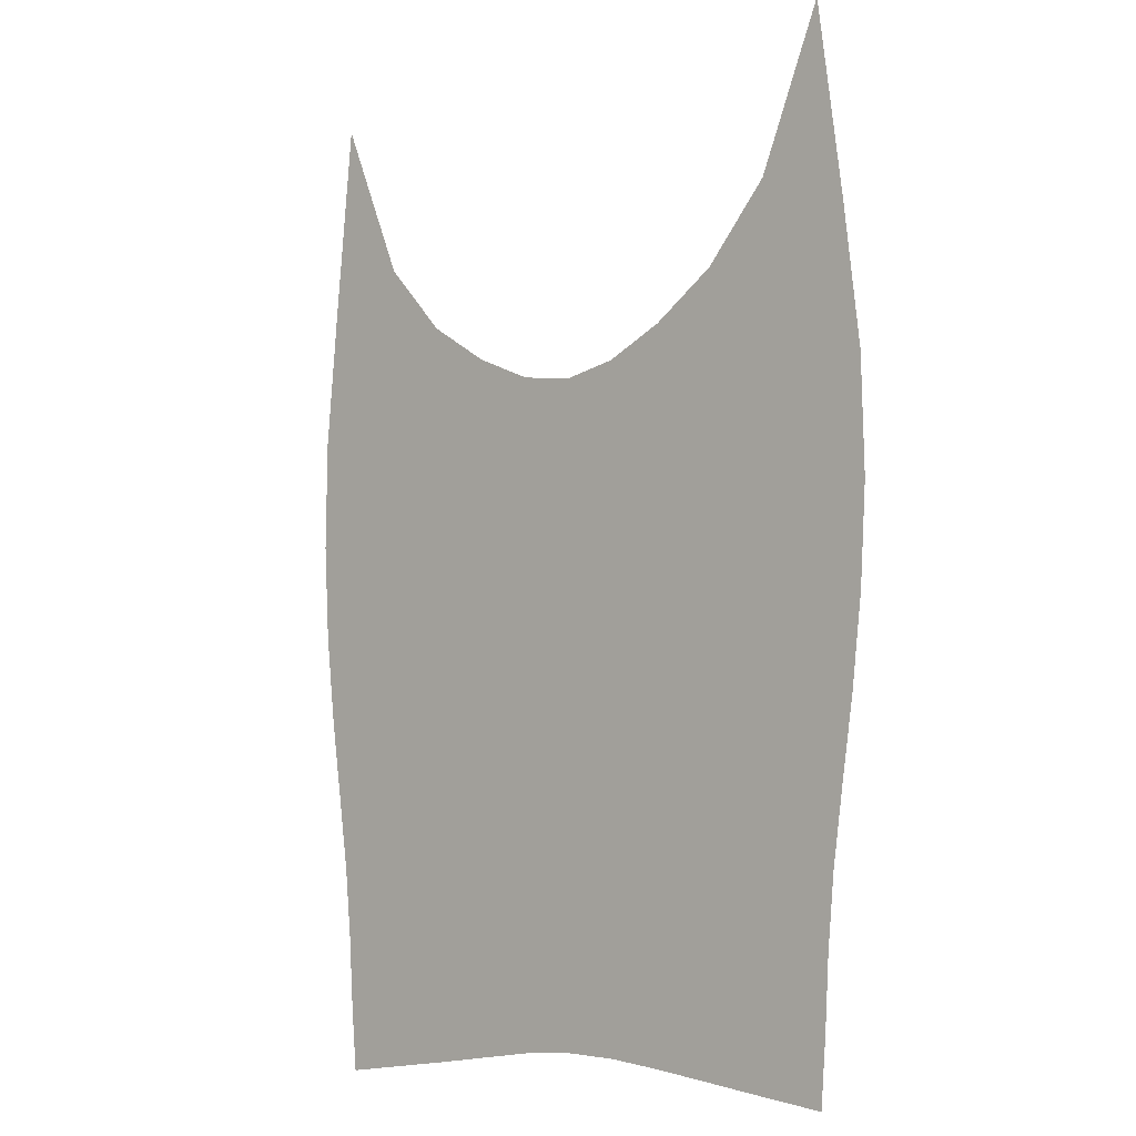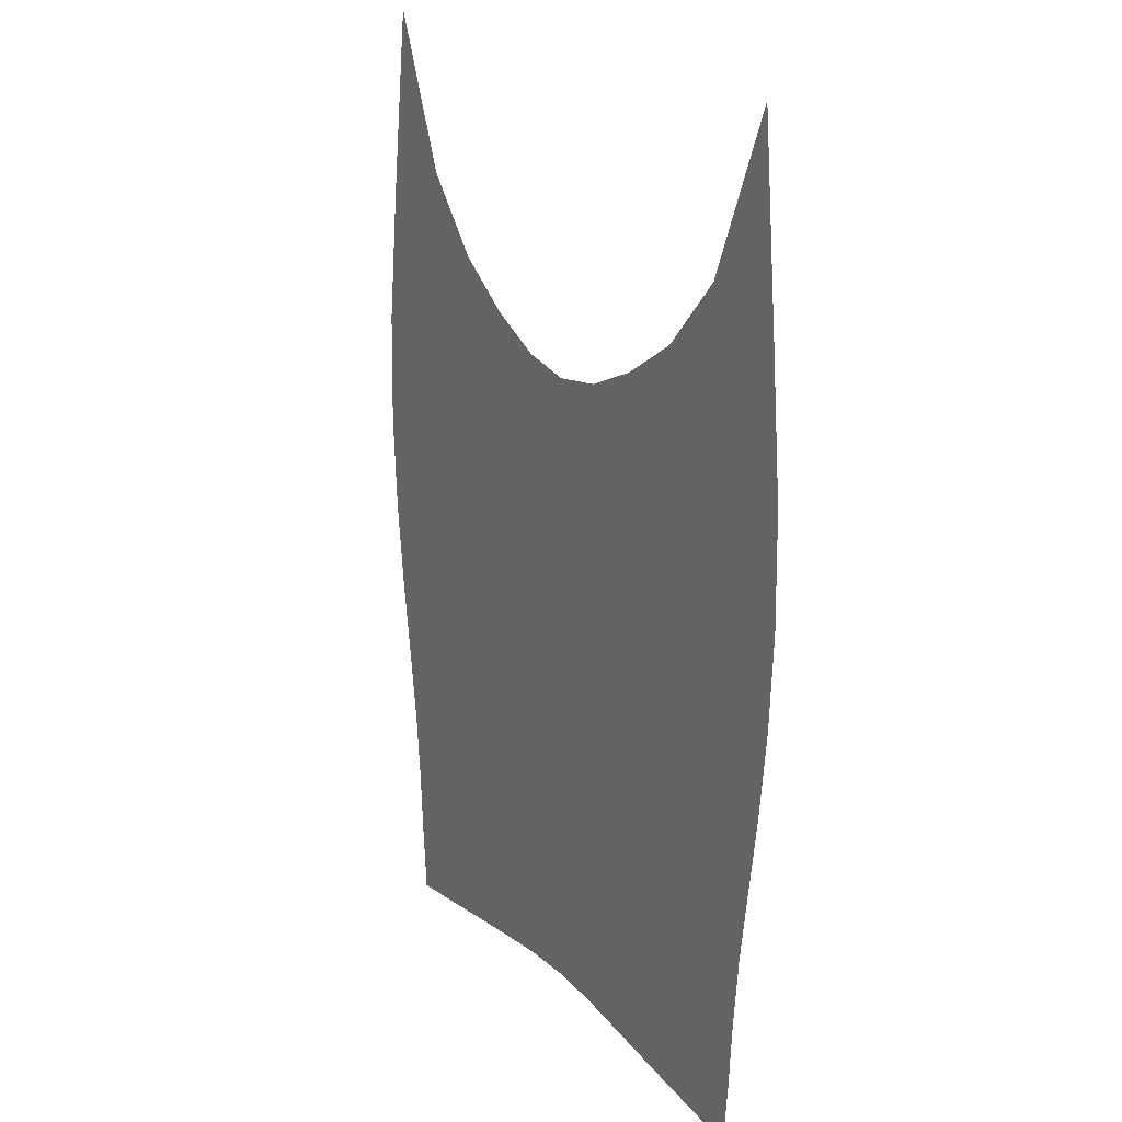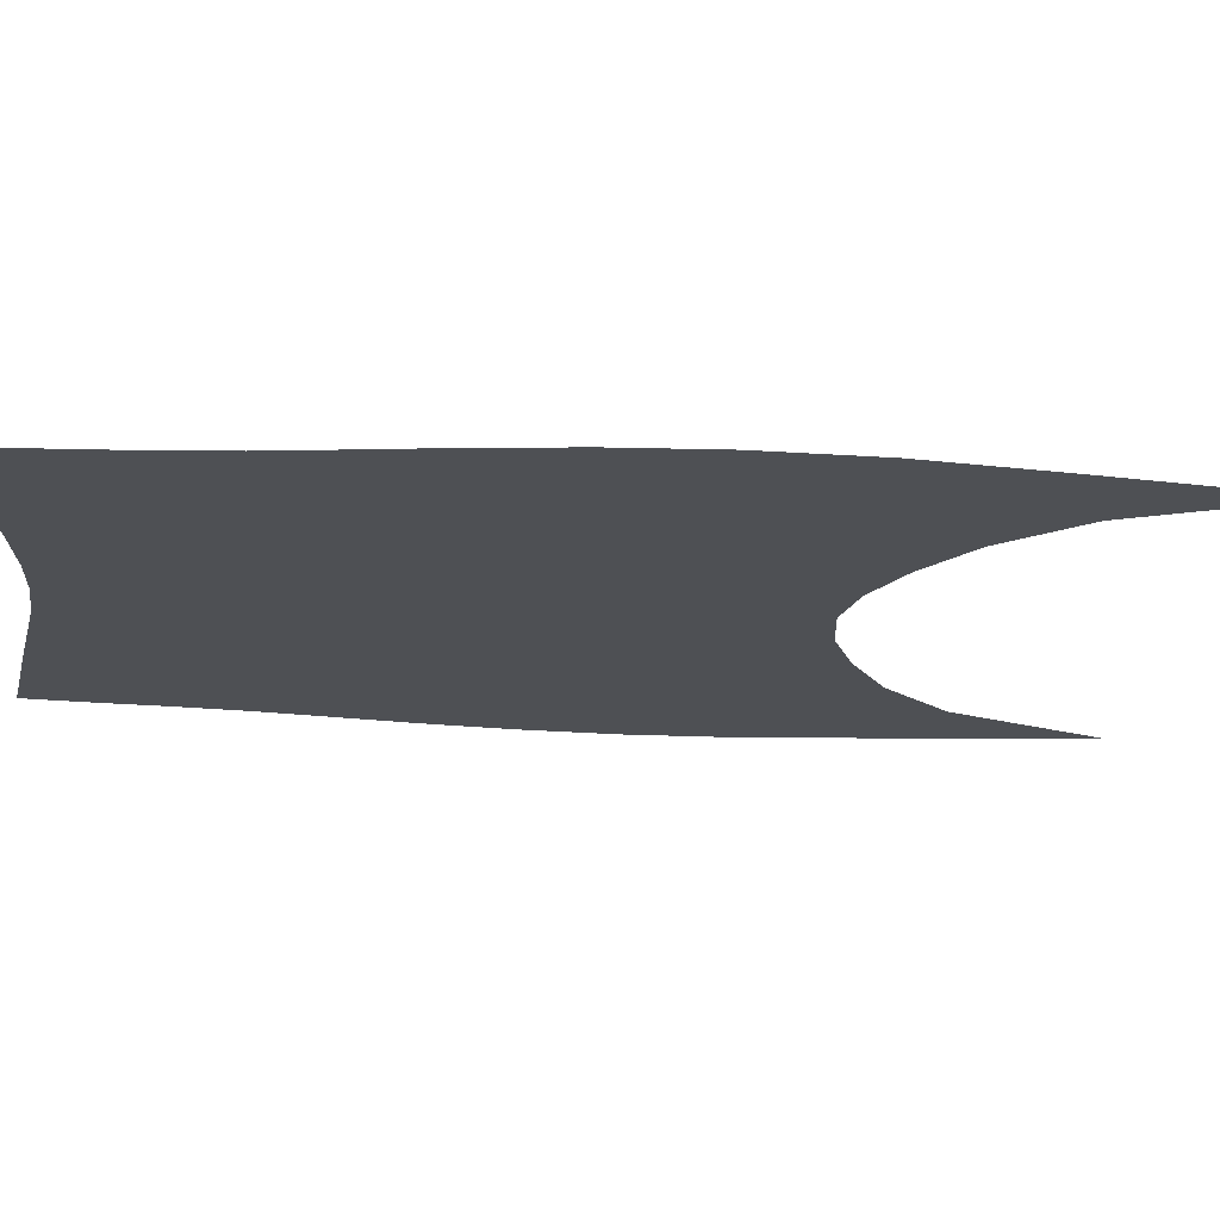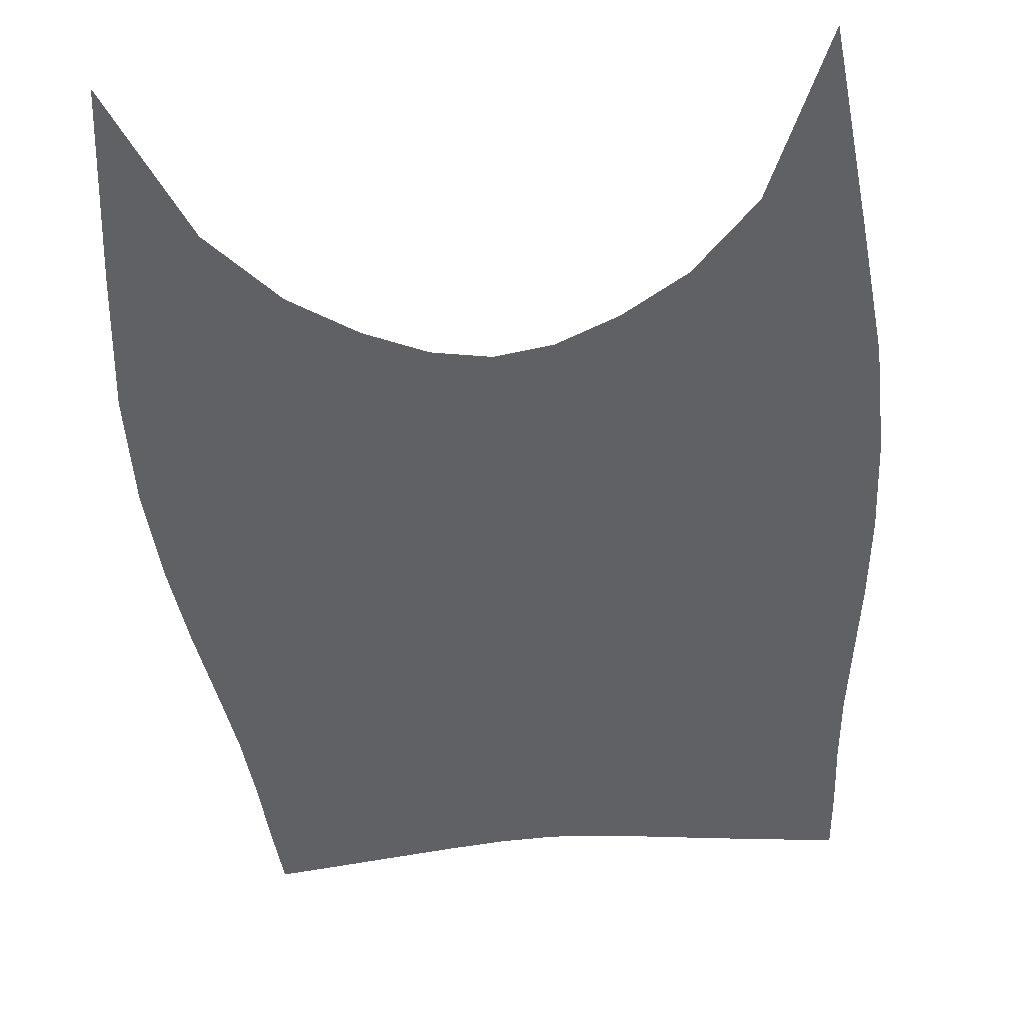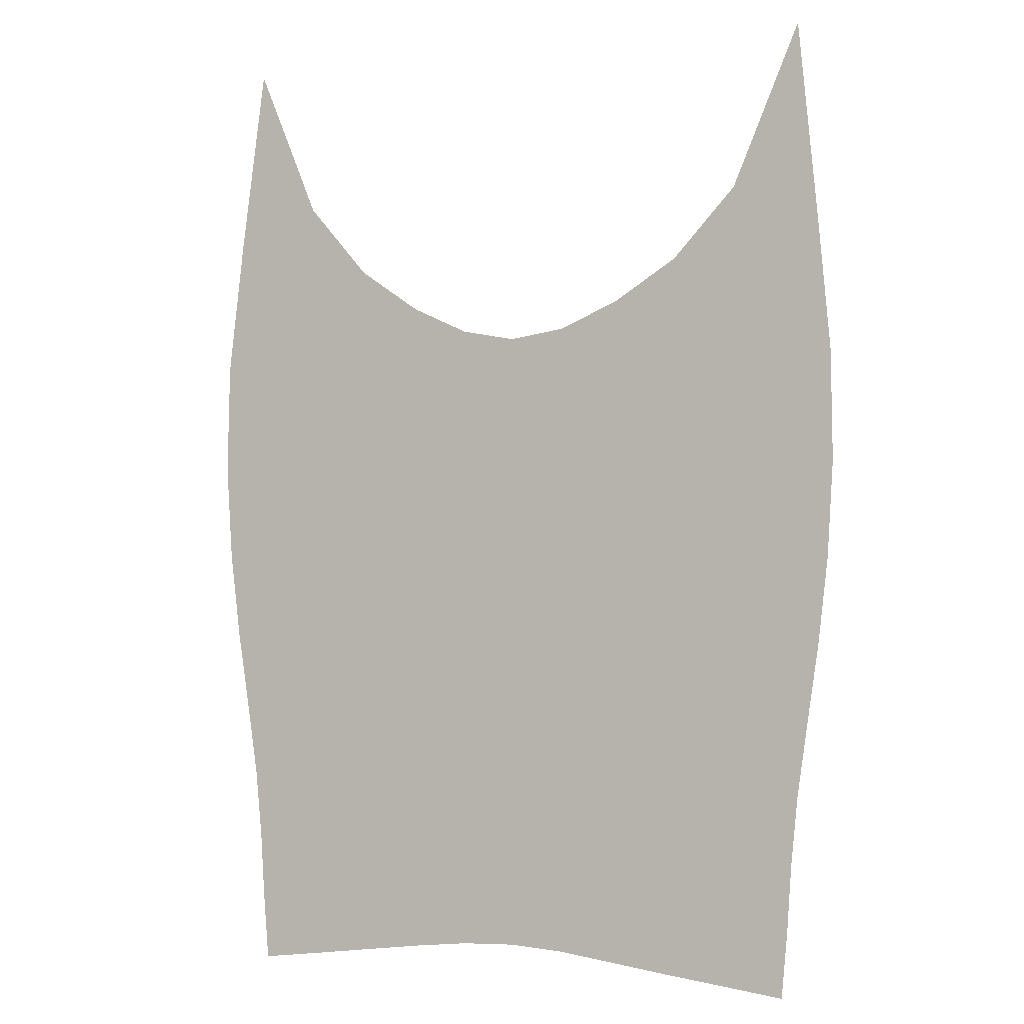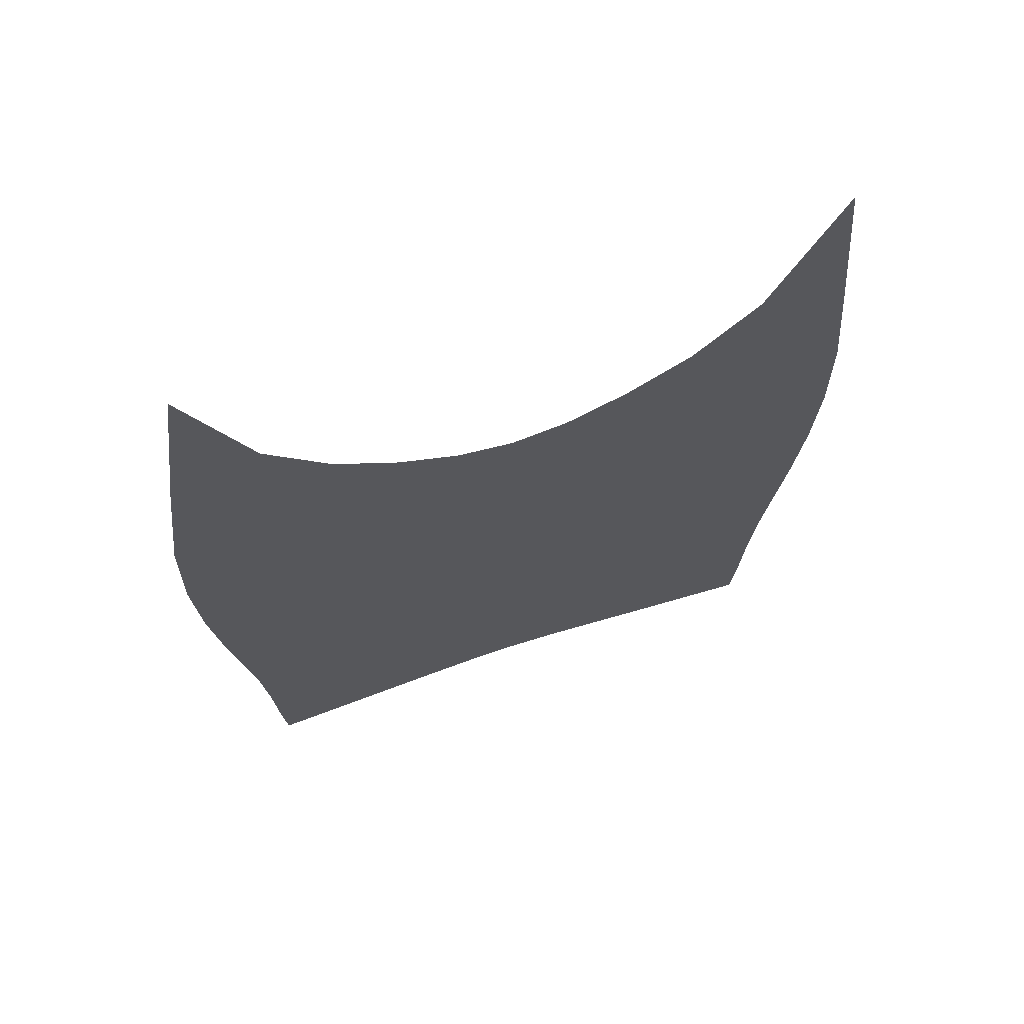
<metadata>
{"format":"obj","ext":"obj","renderer":"f3d","projection":"perspective","resolution":1024,"background":"white","views":[{"elev":-6.4,"azim":42.9,"up":"+Y"},{"elev":20.6,"azim":-121.2,"up":"+Y"},{"elev":-18.8,"azim":83.8,"up":"+Z"},{"elev":-49.9,"azim":-174.5,"up":"+Z"},{"elev":-1.7,"azim":-156.4,"up":"+Y"},{"elev":68.4,"azim":161.4,"up":"+Y"}]}
</metadata>
<code>
v  0.000391  9.996  0
v  0.5527  8.69  0
v  1.073  8.126  0
v  1.593  7.797  0
v  2.086  7.586  0
v  2.543  7.518  0
v  2.993  7.602  0
v  3.469  7.822  0
v  3.976  8.169  0
v  4.487  8.757  0
v  5  9.996  0
v  -0.1605  8.392  0
v  0.3344  7.997  0
v  0.8716  7.6  0
v  1.426  7.306  0
v  1.982  7.109  0
v  2.54  7.036  0
v  3.095  7.113  0
v  3.642  7.318  0
v  4.184  7.618  0
v  4.709  8.016  0
v  5.21  8.454  0
v  -0.2616  7.308  0
v  0.245  7.168  0
v  0.7836  6.95  0
v  1.351  6.745  0
v  1.938  6.596  0
v  2.537  6.539  0
v  3.137  6.595  0
v  3.72  6.748  0
v  4.282  6.959  0
v  4.82  7.191  0
v  5.342  7.358  0
v  -0.2753  6.42  0
v  0.2375  6.383  0
v  0.7735  6.276  0
v  1.339  6.153  0
v  1.929  6.057  0
v  2.536  6.02  0
v  3.143  6.057  0
v  3.735  6.156  0
v  4.302  6.285  0
v  4.843  6.404  0
v  5.366  6.452  0
v  -0.2302  5.644  0
v  0.2809  5.659  0
v  0.8108  5.618  0
v  1.365  5.557  0
v  1.943  5.504  0
v  2.536  5.485  0
v  3.13  5.507  0
v  3.711  5.563  0
v  4.269  5.631  0
v  4.803  5.678  0
v  5.318  5.665  0
v  -0.1506  4.944  0
v  0.3536  4.989  0
v  0.873  4.988  0
v  1.411  4.968  0
v  1.968  4.947  0
v  2.537  4.94  0
v  3.107  4.952  0
v  3.666  4.979  0
v  4.207  5.005  0
v  4.729  5.007  0
v  5.235  4.96  0
v  -0.05664  4.302  0
v  0.4384  4.361  0
v  0.9439  4.385  0
v  1.463  4.392  0
v  1.995  4.394  0
v  2.538  4.397  0
v  3.08  4.401  0
v  3.614  4.406  0
v  4.135  4.404  0
v  4.641  4.38  0
v  5.138  4.318  0
v  0.02872  3.705  0
v  0.517  3.766  0
v  1.01  3.806  0
v  1.511  3.834  0
v  2.021  3.854  0
v  2.538  3.864  0
v  3.056  3.861  0
v  3.568  3.848  0
v  4.07  3.825  0
v  4.563  3.786  0
v  5.052  3.726  0
v  0.08422  3.143  0
v  0.5744  3.198  0
v  1.062  3.248  0
v  1.55  3.293  0
v  2.043  3.329  0
v  2.54  3.346  0
v  3.037  3.337  0
v  3.531  3.308  0
v  4.022  3.267  0
v  4.511  3.218  0
v  5  3.165  0
v  0.1201  2.599  0
v  0.6171  2.653  0
v  1.107  2.71  0
v  1.59  2.769  0
v  2.066  2.82  0
v  2.542  2.843  0
v  3.018  2.828  0
v  3.497  2.785  0
v  3.981  2.73  0
v  4.472  2.672  0
v  4.967  2.618  0
v  0.1677  2.07  0
v  0.668  2.133  0
v  1.165  2.194  0
v  1.646  2.259  0
v  2.104  2.319  0
v  2.545  2.347  0
v  2.988  2.33  0
v  3.448  2.279  0
v  3.927  2.216  0
v  4.422  2.15  0
v  4.926  2.086  0
f 1 2 13
f 1 13 12
f 2 3 14
f 2 14 13
f 3 4 15
f 3 15 14
f 4 5 16
f 4 16 15
f 5 6 17
f 5 17 16
f 6 7 18
f 6 18 17
f 7 8 19
f 7 19 18
f 8 9 20
f 8 20 19
f 9 10 21
f 9 21 20
f 10 11 22
f 10 22 21
f 12 13 24
f 12 24 23
f 13 14 25
f 13 25 24
f 14 15 26
f 14 26 25
f 15 16 27
f 15 27 26
f 16 17 28
f 16 28 27
f 17 18 29
f 17 29 28
f 18 19 30
f 18 30 29
f 19 20 31
f 19 31 30
f 20 21 32
f 20 32 31
f 21 22 33
f 21 33 32
f 23 24 35
f 23 35 34
f 24 25 36
f 24 36 35
f 25 26 37
f 25 37 36
f 26 27 38
f 26 38 37
f 27 28 39
f 27 39 38
f 28 29 40
f 28 40 39
f 29 30 41
f 29 41 40
f 30 31 42
f 30 42 41
f 31 32 43
f 31 43 42
f 32 33 44
f 32 44 43
f 34 35 46
f 34 46 45
f 35 36 47
f 35 47 46
f 36 37 48
f 36 48 47
f 37 38 49
f 37 49 48
f 38 39 50
f 38 50 49
f 39 40 51
f 39 51 50
f 40 41 52
f 40 52 51
f 41 42 53
f 41 53 52
f 42 43 54
f 42 54 53
f 43 44 55
f 43 55 54
f 45 46 57
f 45 57 56
f 46 47 58
f 46 58 57
f 47 48 59
f 47 59 58
f 48 49 60
f 48 60 59
f 49 50 61
f 49 61 60
f 50 51 62
f 50 62 61
f 51 52 63
f 51 63 62
f 52 53 64
f 52 64 63
f 53 54 65
f 53 65 64
f 54 55 66
f 54 66 65
f 56 57 68
f 56 68 67
f 57 58 69
f 57 69 68
f 58 59 70
f 58 70 69
f 59 60 71
f 59 71 70
f 60 61 72
f 60 72 71
f 61 62 73
f 61 73 72
f 62 63 74
f 62 74 73
f 63 64 75
f 63 75 74
f 64 65 76
f 64 76 75
f 65 66 77
f 65 77 76
f 67 68 79
f 67 79 78
f 68 69 80
f 68 80 79
f 69 70 81
f 69 81 80
f 70 71 82
f 70 82 81
f 71 72 83
f 71 83 82
f 72 73 84
f 72 84 83
f 73 74 85
f 73 85 84
f 74 75 86
f 74 86 85
f 75 76 87
f 75 87 86
f 76 77 88
f 76 88 87
f 78 79 90
f 78 90 89
f 79 80 91
f 79 91 90
f 80 81 92
f 80 92 91
f 81 82 93
f 81 93 92
f 82 83 94
f 82 94 93
f 83 84 95
f 83 95 94
f 84 85 96
f 84 96 95
f 85 86 97
f 85 97 96
f 86 87 98
f 86 98 97
f 87 88 99
f 87 99 98
f 89 90 101
f 89 101 100
f 90 91 102
f 90 102 101
f 91 92 103
f 91 103 102
f 92 93 104
f 92 104 103
f 93 94 105
f 93 105 104
f 94 95 106
f 94 106 105
f 95 96 107
f 95 107 106
f 96 97 108
f 96 108 107
f 97 98 109
f 97 109 108
f 98 99 110
f 98 110 109
f 100 101 112
f 100 112 111
f 101 102 113
f 101 113 112
f 102 103 114
f 102 114 113
f 103 104 115
f 103 115 114
f 104 105 116
f 104 116 115
f 105 106 117
f 105 117 116
f 106 107 118
f 106 118 117
f 107 108 119
f 107 119 118
f 108 109 120
f 108 120 119
f 109 110 121
f 109 121 120

</code>
